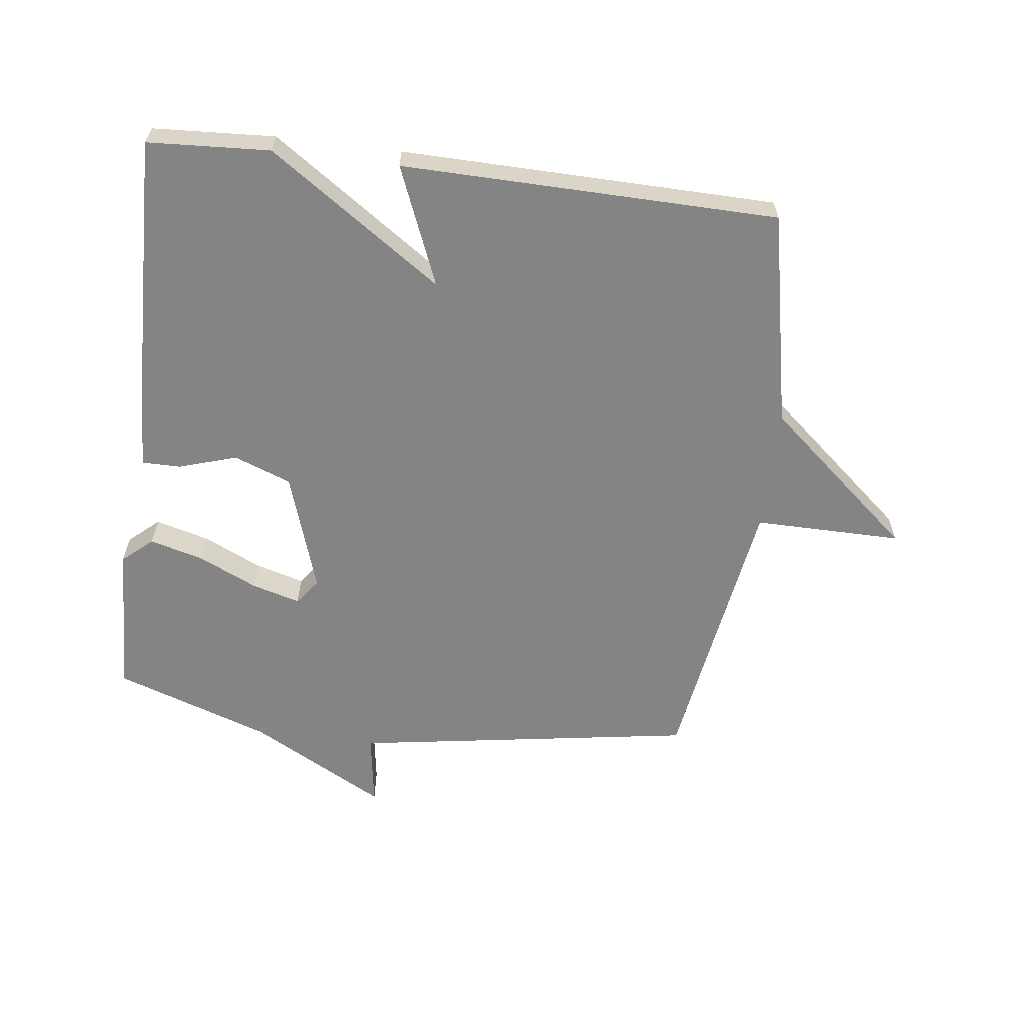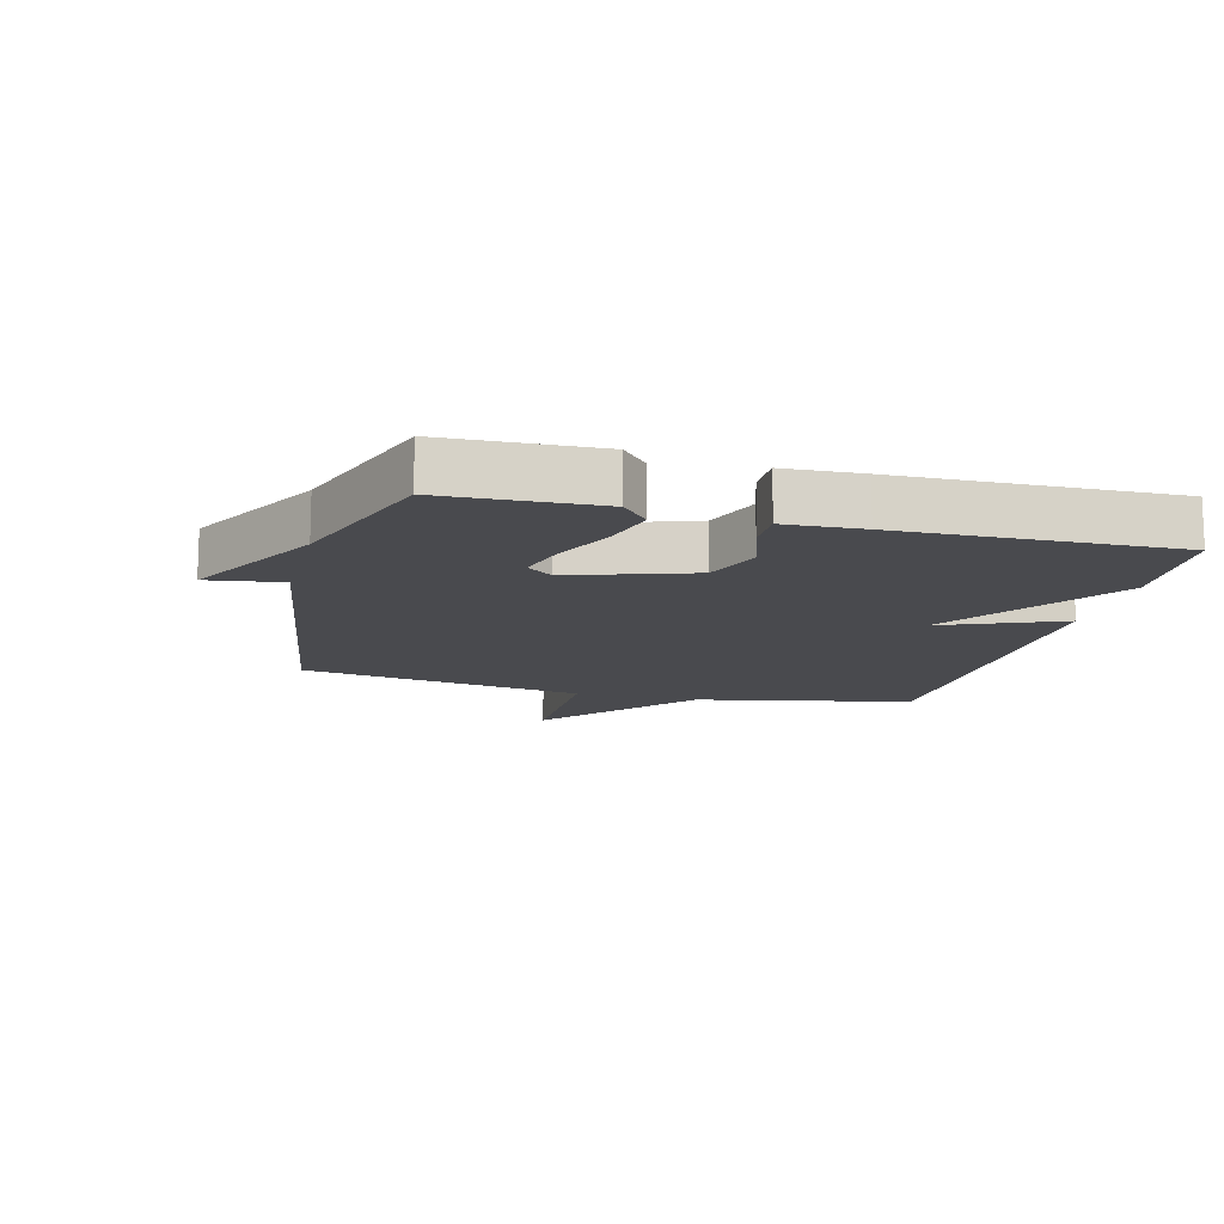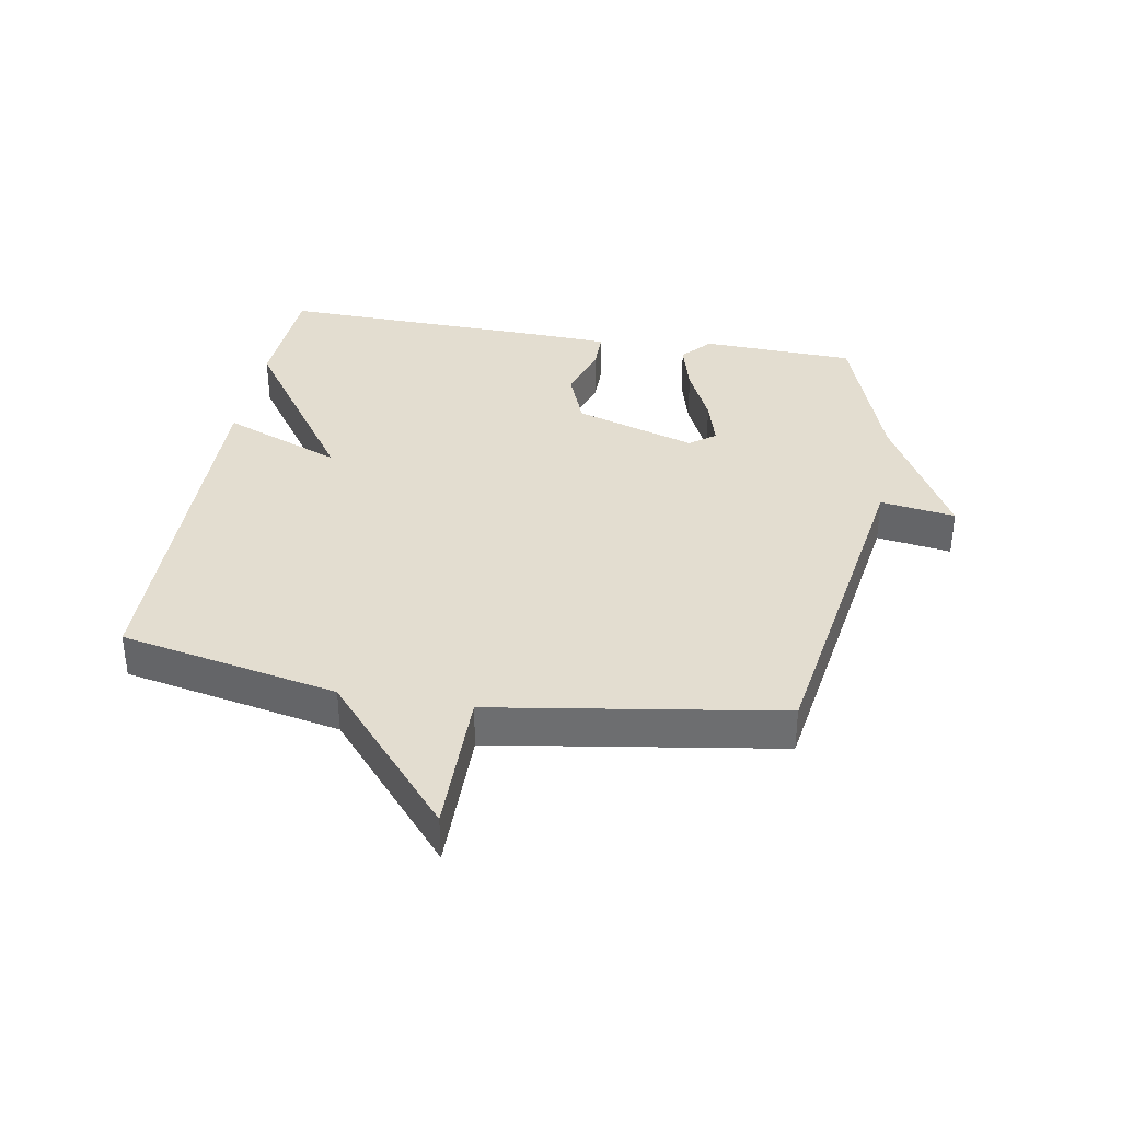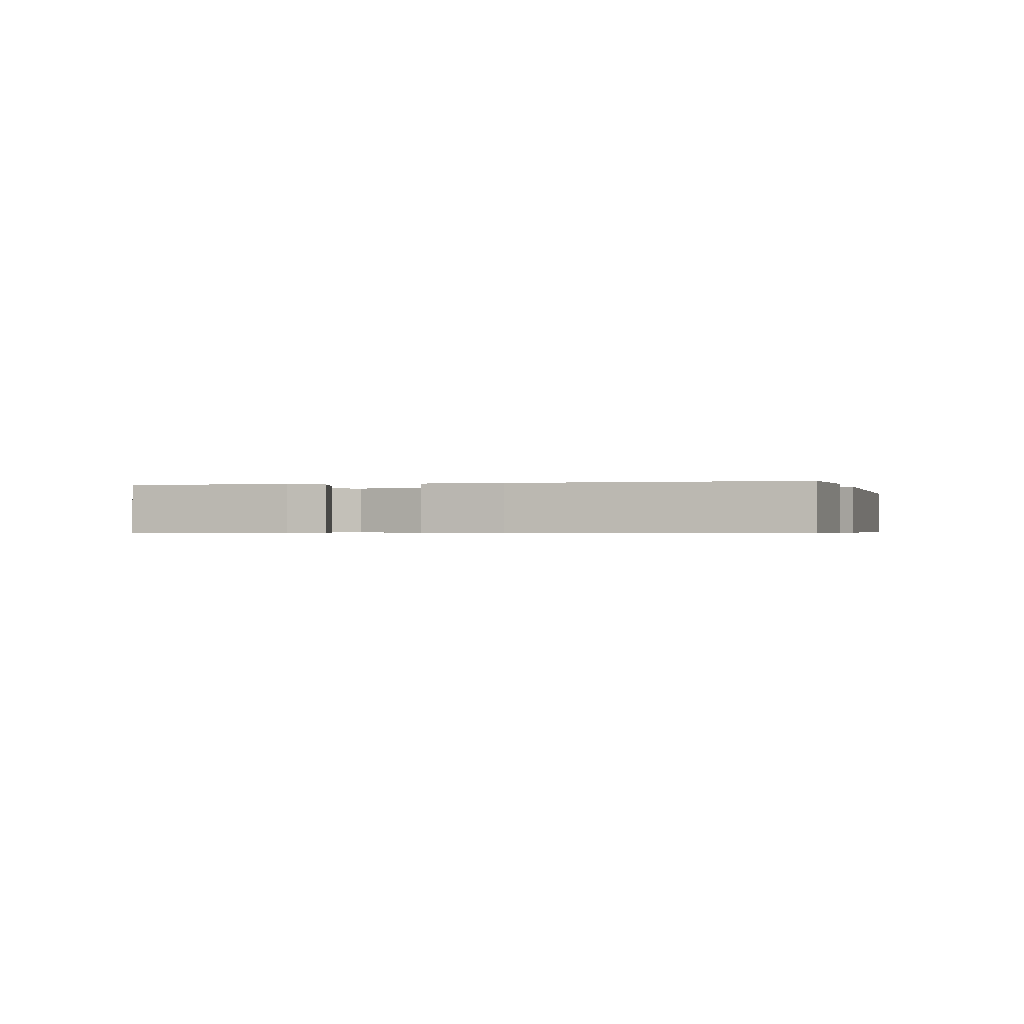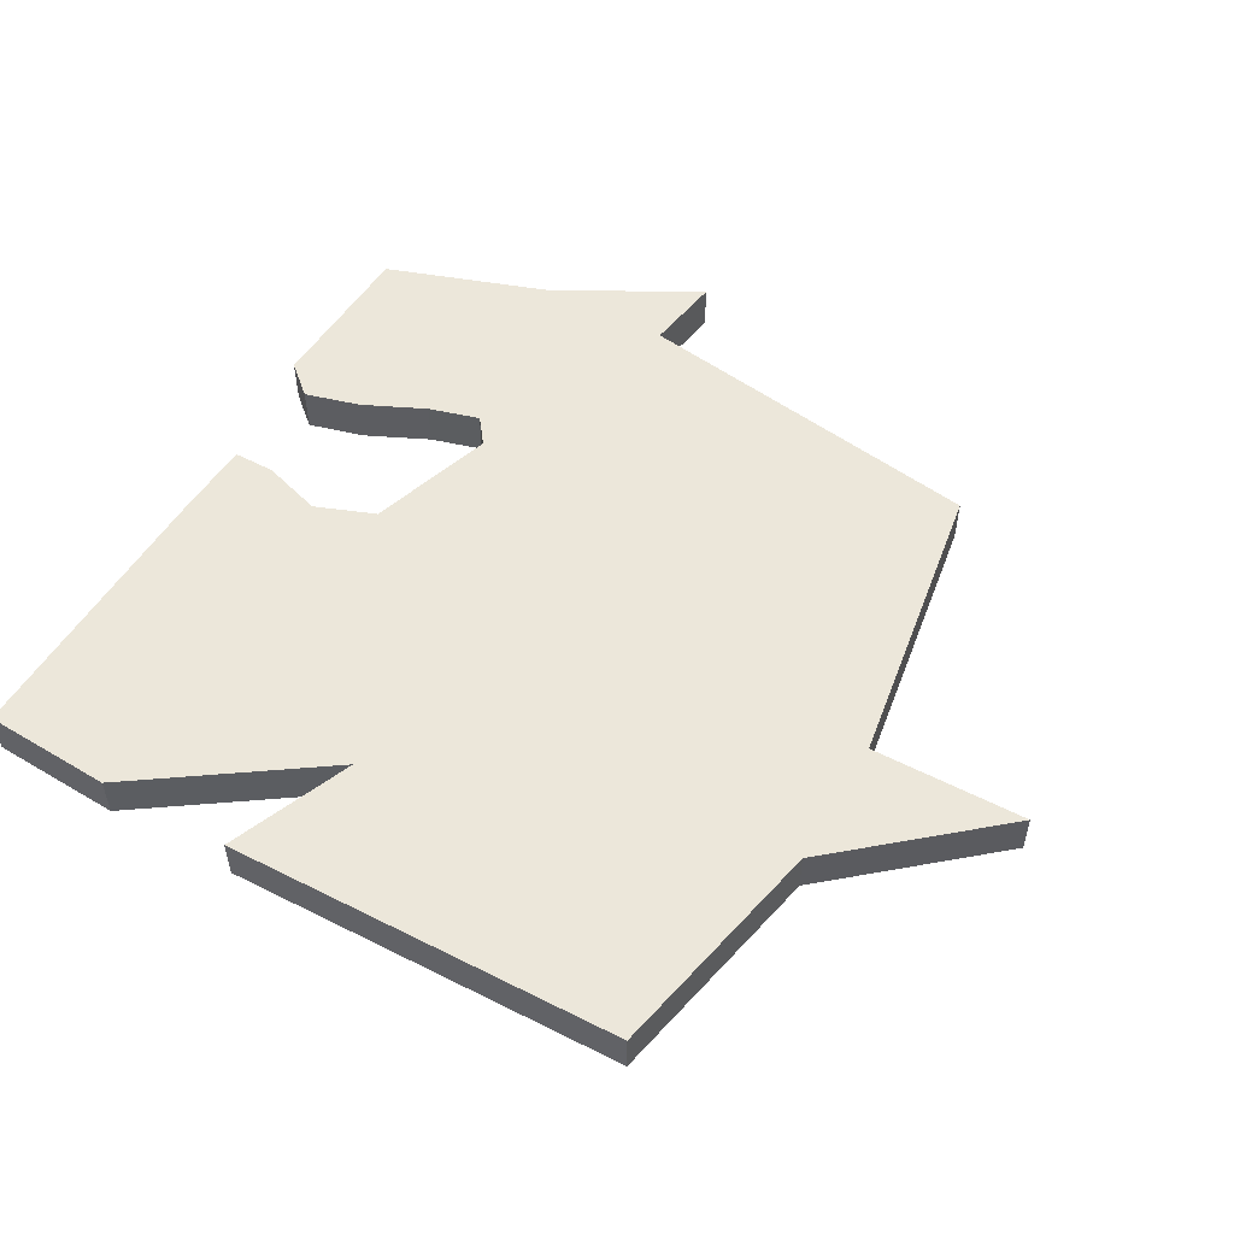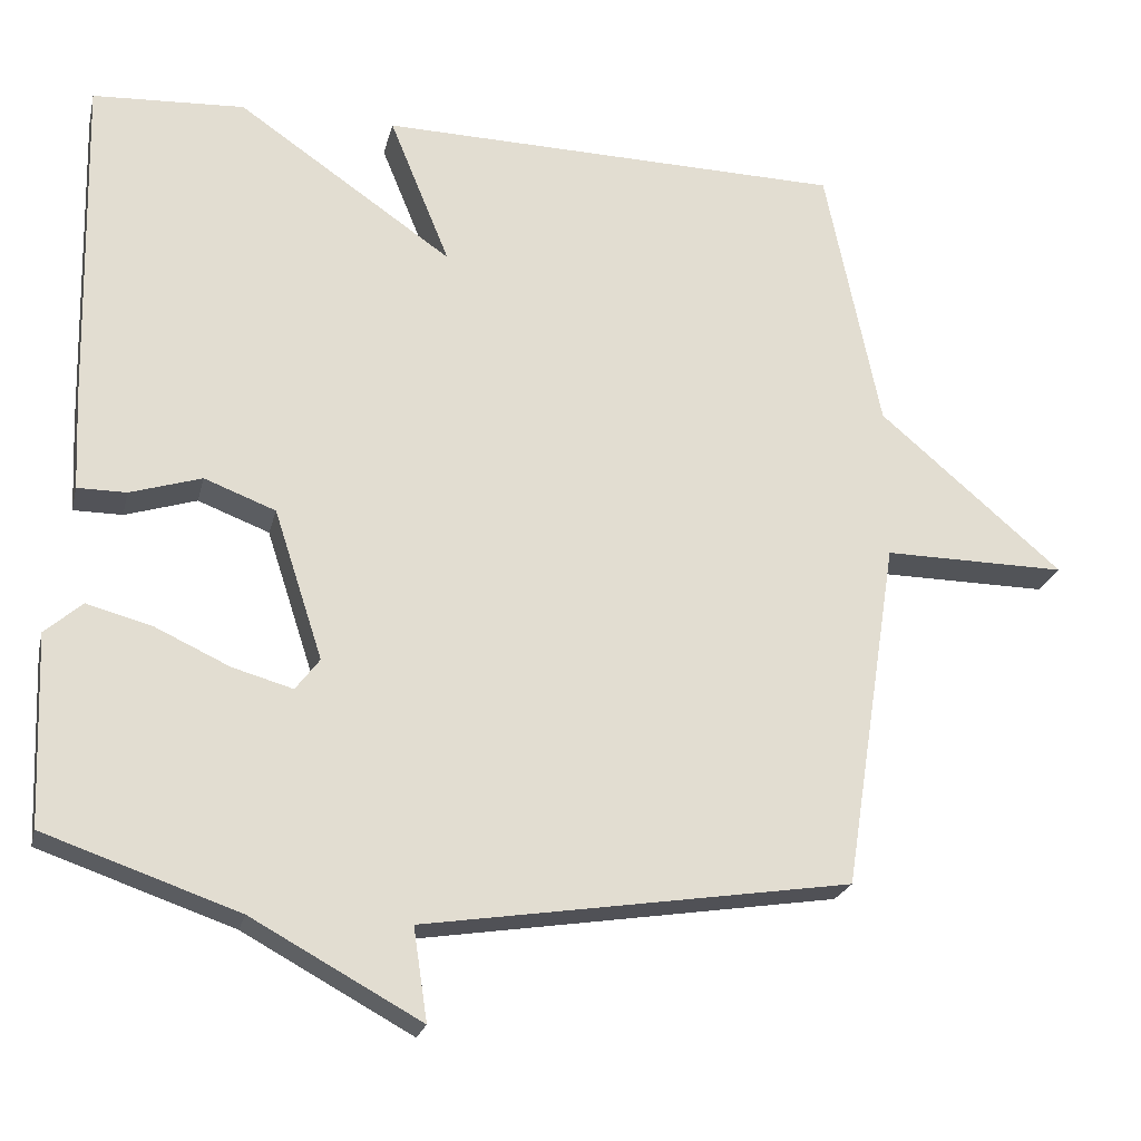
<metadata>
{"format":"obj","ext":"obj","renderer":"f3d","projection":"perspective","resolution":1024,"background":"white","views":[{"elev":-61.5,"azim":-7.1,"up":"+Y"},{"elev":-13.4,"azim":-104.5,"up":"+Y"},{"elev":35.6,"azim":99.9,"up":"+Y"},{"elev":-0.5,"azim":-75.0,"up":"+Y"},{"elev":52.7,"azim":29.4,"up":"+Y"},{"elev":-22.7,"azim":-13.1,"up":"+Z"}]}
</metadata>
<code>
v -0.5 0.07 0.5
v -0.304 0.07 0.511
v -0.026 0.07 0.32
v -0.104 0.07 0.511
v 0.5 0.07 0.5
v 0.571 0.07 0.154
v 0.808 0.07 -0.048
v 0.571 0.07 -0.046
v 0.5 0.07 -0.5
v -0.05 0.07 -0.586
v -0.032 0.07 -0.705
v -0.25 0.07 -0.586
v -0.5 0.07 -0.5
v -0.51 0.07 -0.254
v -0.462 0.07 -0.212
v -0.377 0.07 -0.235
v -0.282 0.07 -0.279
v -0.204 0.07 -0.301
v -0.173 0.07 -0.26
v -0.236 0.07 -0.067
v -0.328 0.07 -0.032
v -0.42 0.07 -0.061
v -0.483 0.07 -0.061
v -0.489 0.07 0.063
v -0.5 0 0.5
v -0.304 0 0.511
v -0.026 0 0.32
v -0.104 0 0.511
v 0.5 0 0.5
v 0.571 0 0.154
v 0.808 0 -0.048
v 0.571 0 -0.046
v 0.5 0 -0.5
v -0.05 0 -0.586
v -0.032 0 -0.705
v -0.25 0 -0.586
v -0.5 0 -0.5
v -0.51 0 -0.254
v -0.462 0 -0.212
v -0.377 0 -0.235
v -0.282 0 -0.279
v -0.204 0 -0.301
v -0.173 0 -0.26
v -0.236 0 -0.067
v -0.328 0 -0.032
v -0.42 0 -0.061
v -0.483 0 -0.061
v -0.489 0 0.063
f 1 2 3
f 24 1 3
f 23 24 3
f 22 23 3
f 21 22 3
f 20 21 3
f 19 20 3
f 15 16 17
f 14 15 17
f 13 14 17
f 12 13 17
f 12 17 18
f 11 12 18
f 10 11 18
f 10 18 19
f 9 10 19
f 8 9 19
f 6 7 8
f 5 6 8
f 4 5 8
f 3 4 8
f 3 8 19
f 27 26 25
f 27 25 48
f 27 48 47
f 27 47 46
f 27 46 45
f 27 45 44
f 27 44 43
f 41 40 39
f 41 39 38
f 41 38 37
f 41 37 36
f 42 41 36
f 42 36 35
f 42 35 34
f 43 42 34
f 43 34 33
f 43 33 32
f 32 31 30
f 32 30 29
f 32 29 28
f 32 28 27
f 43 32 27
f 1 25 26 2
f 2 26 27 3
f 3 27 28 4
f 4 28 29 5
f 5 29 30 6
f 6 30 31 7
f 7 31 32 8
f 8 32 33 9
f 9 33 34 10
f 10 34 35 11
f 11 35 36 12
f 12 36 37 13
f 13 37 38 14
f 14 38 39 15
f 15 39 40 16
f 16 40 41 17
f 17 41 42 18
f 18 42 43 19
f 19 43 44 20
f 20 44 45 21
f 21 45 46 22
f 22 46 47 23
f 23 47 48 24
f 24 48 25 1

</code>
